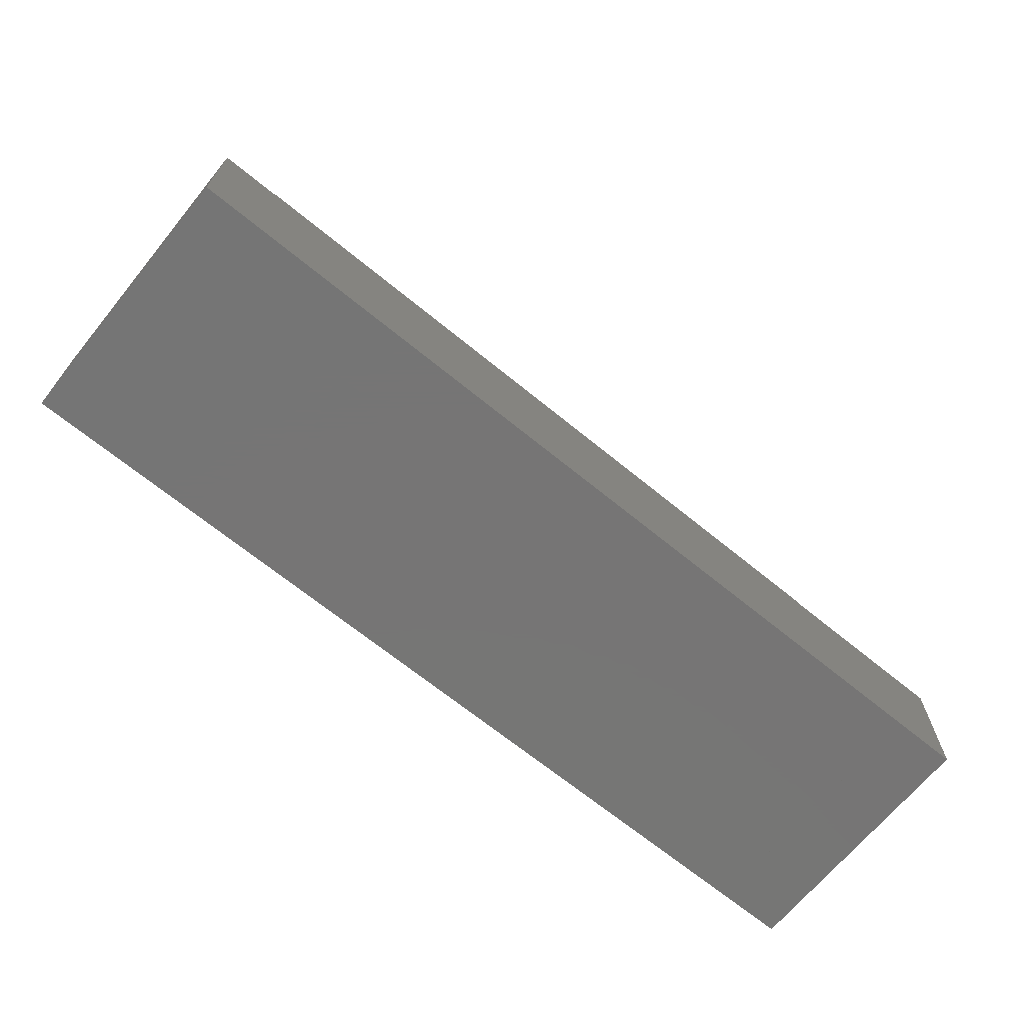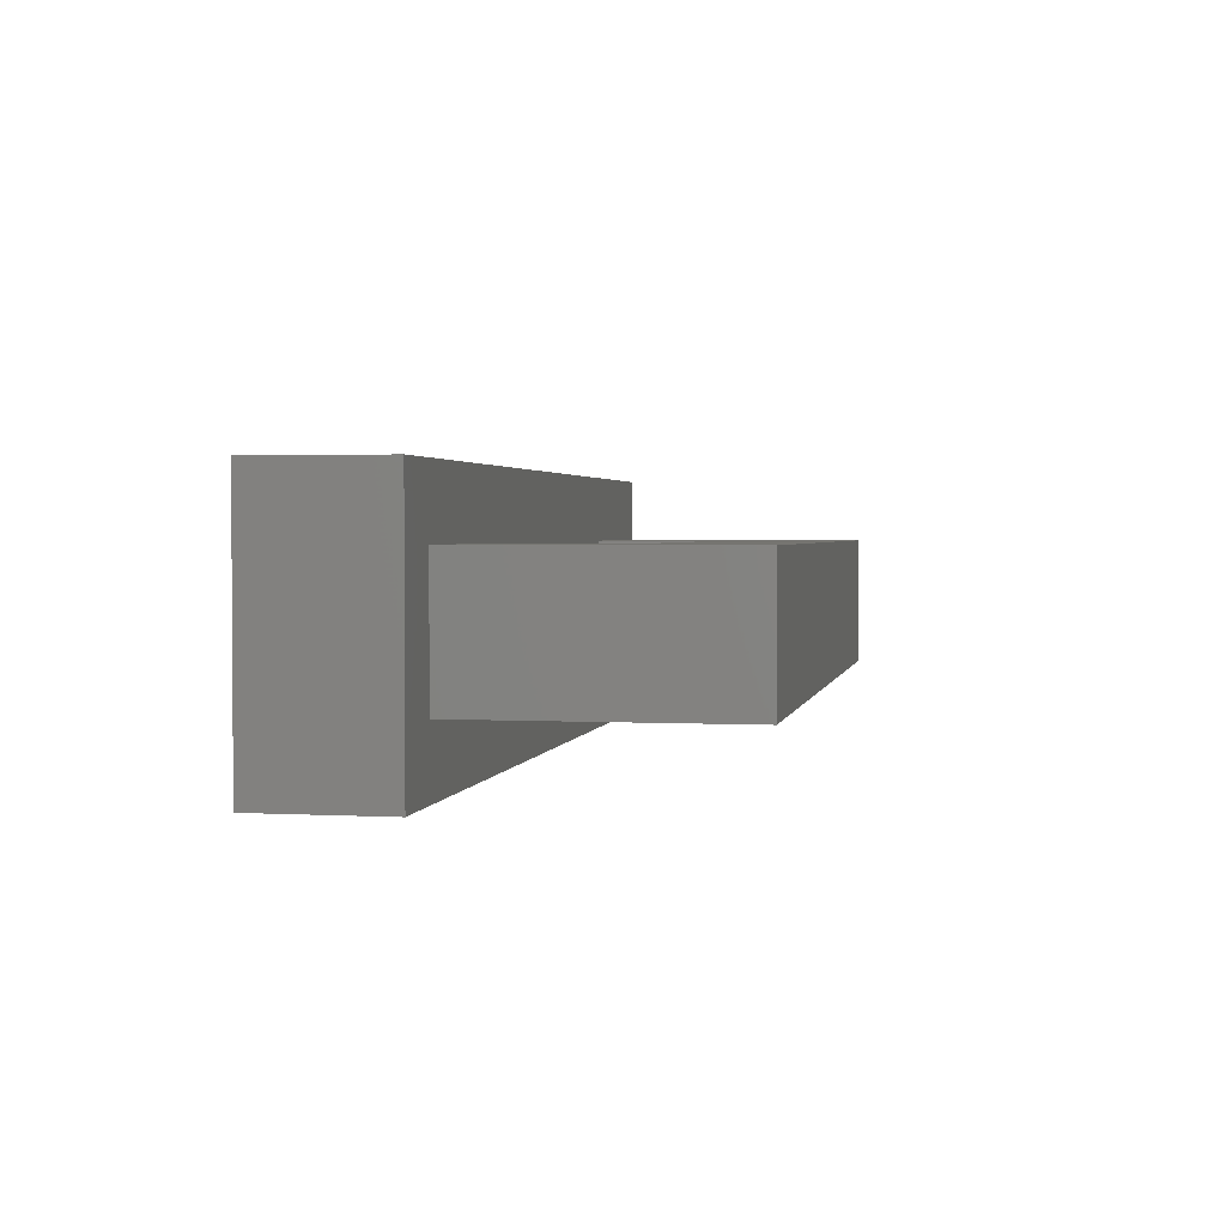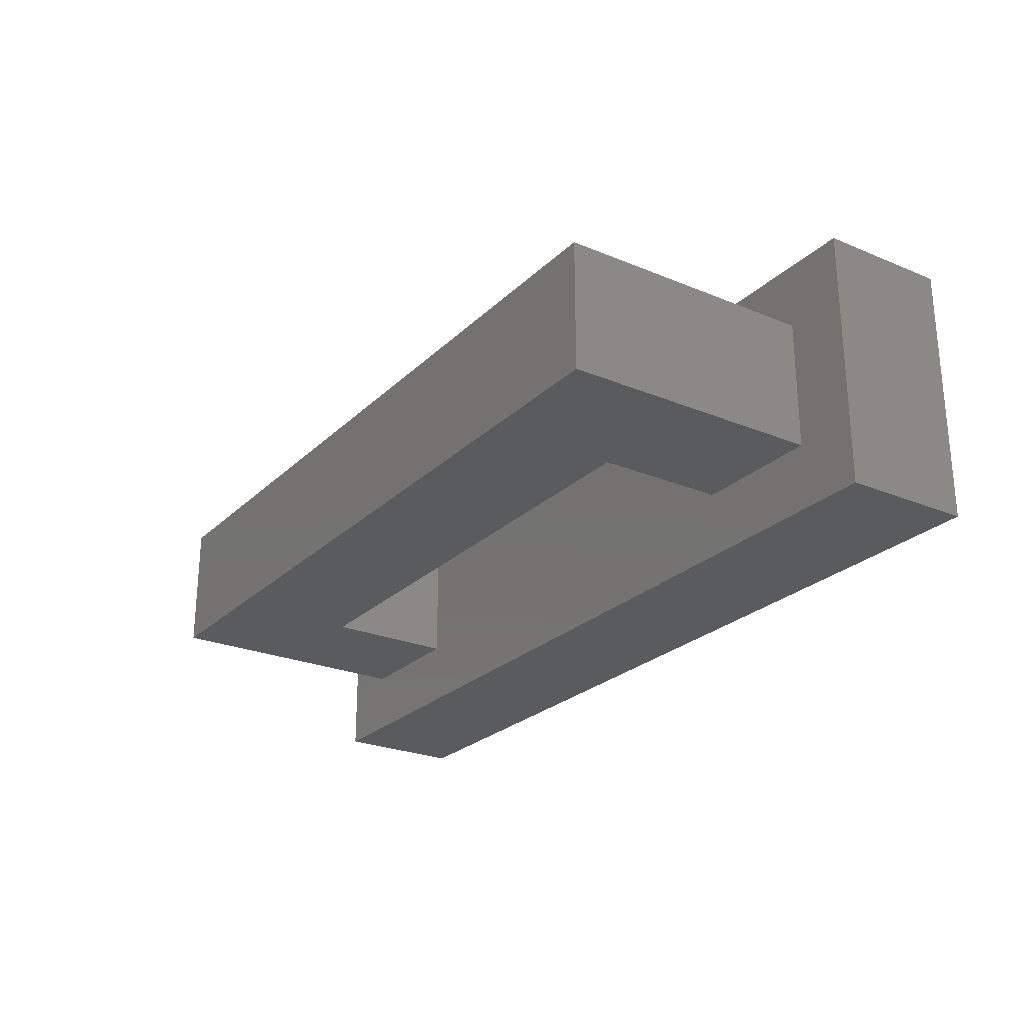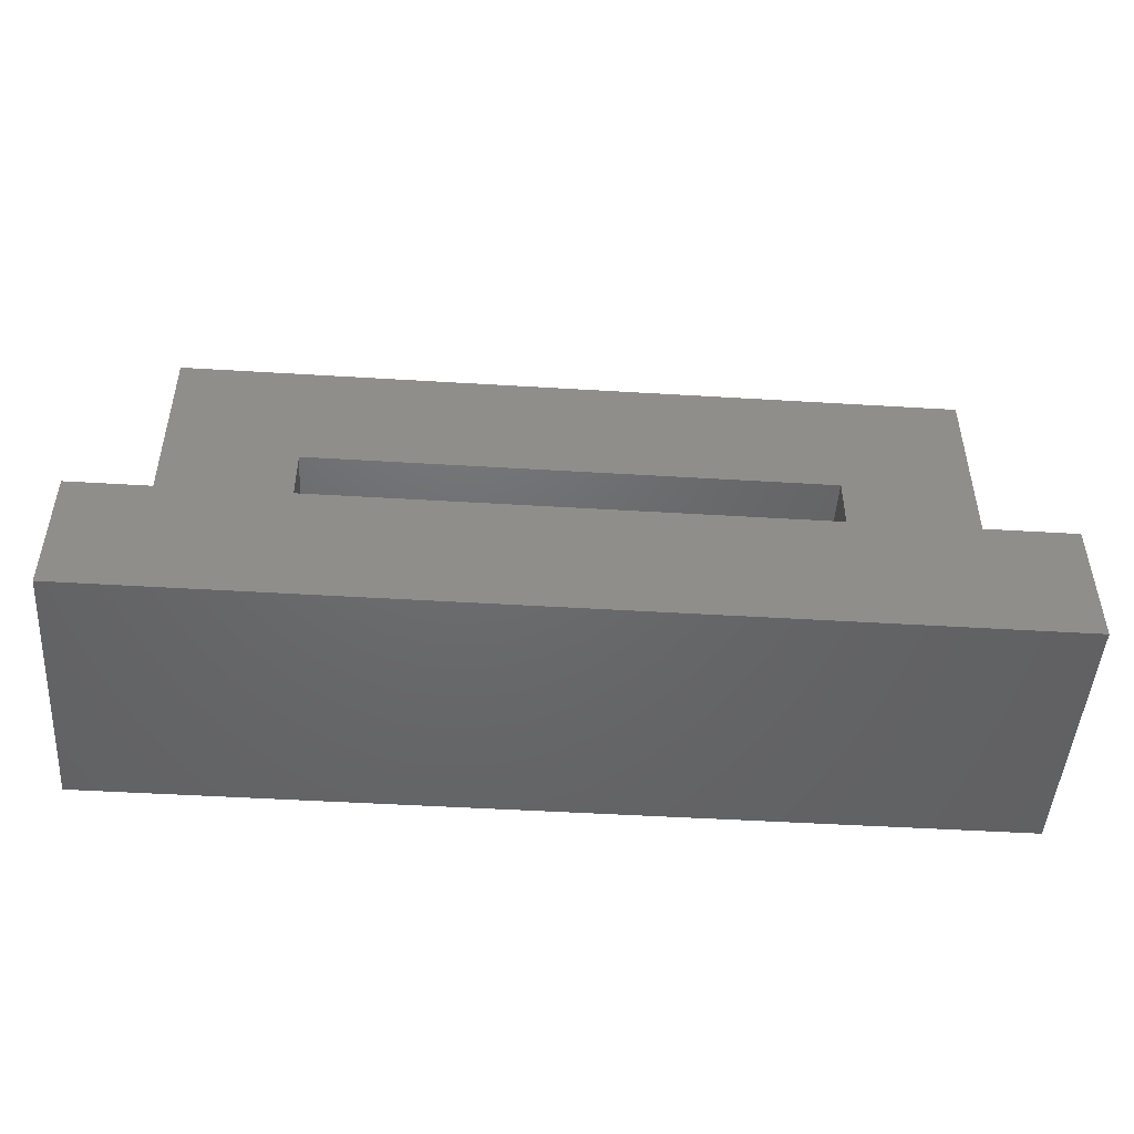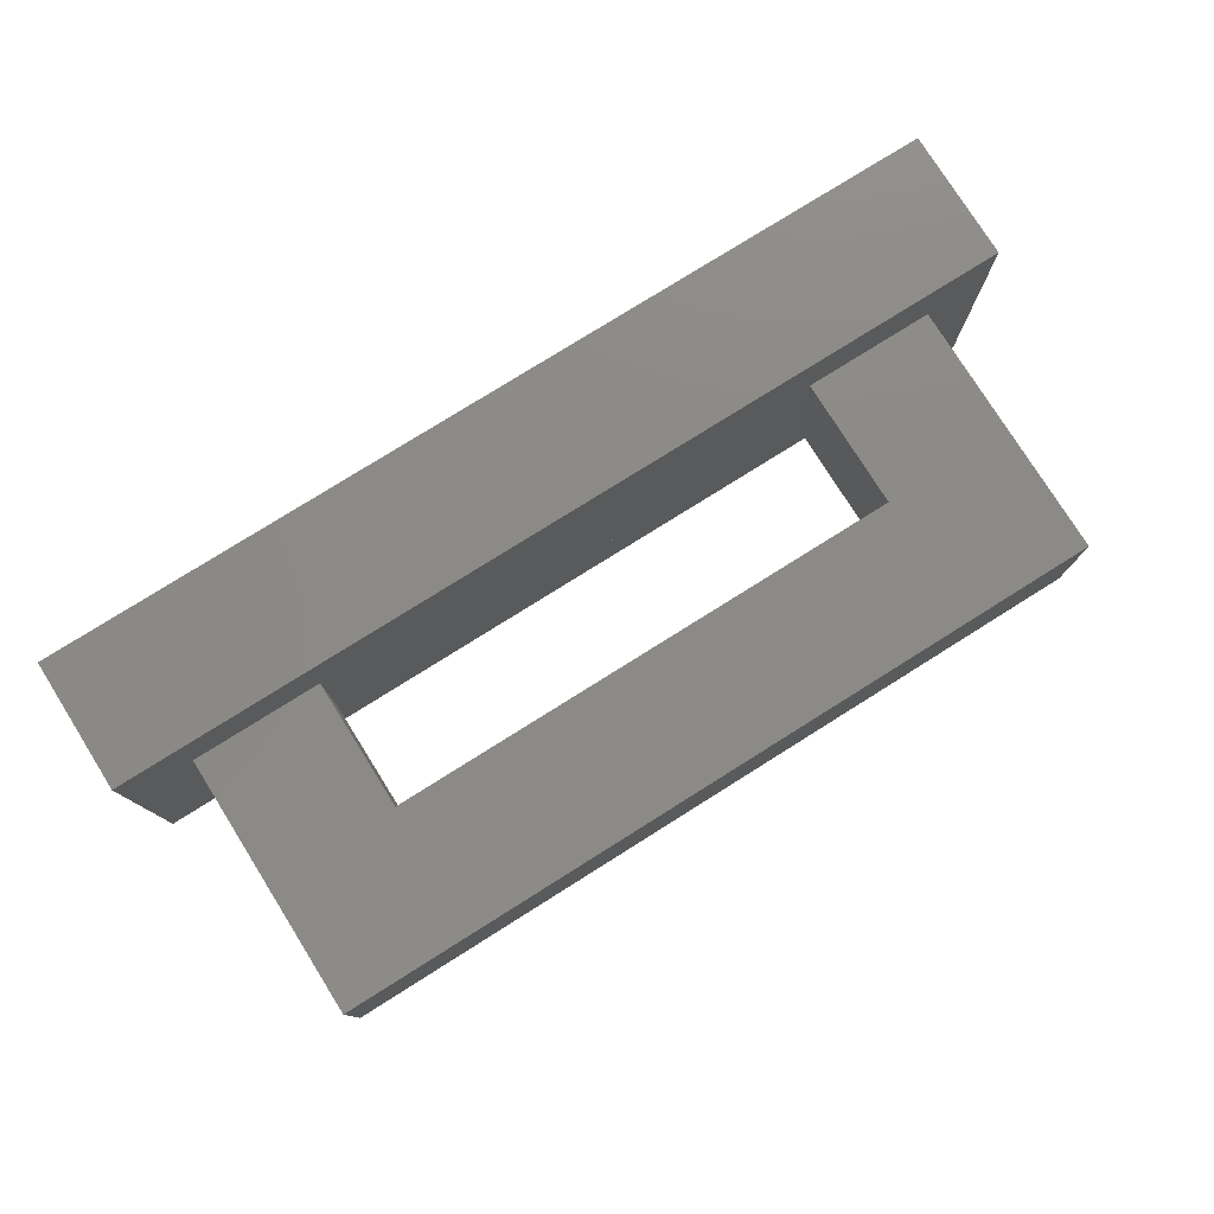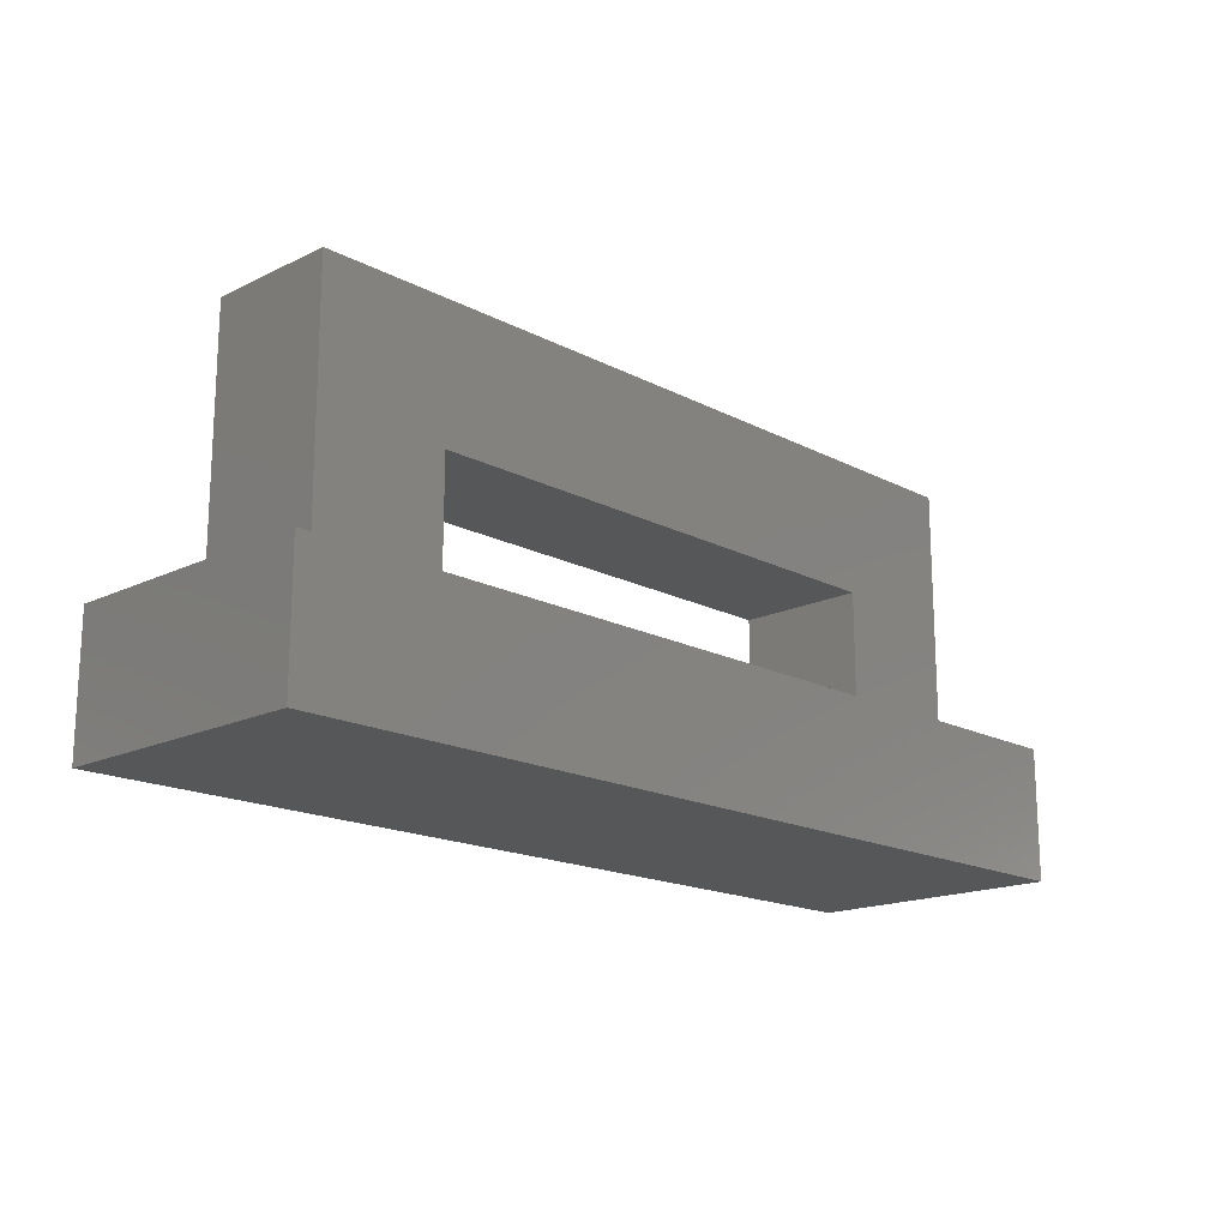
<metadata>
{"format":"stl","ext":"stl","renderer":"f3d","projection":"perspective","resolution":1024,"background":"white","views":[{"elev":-67.9,"azim":140.7,"up":"+Z"},{"elev":2.2,"azim":-79.2,"up":"+Y"},{"elev":-25.0,"azim":56.1,"up":"+Y"},{"elev":-47.9,"azim":-3.9,"up":"+Z"},{"elev":77.9,"azim":-32.1,"up":"+Y"},{"elev":-17.1,"azim":-46.1,"up":"+Z"}]}
</metadata>
<code>
# stl→obj: 96 verts, 149 faces
v 15 2.5 7.5
v 15 -2.5 7.5
v 15 2.5 2.5
v 15 -2.5 2.5
v 15 -0.8333 2.5
v 15 0.8333 -2.5
v 15 2.5 -2.5
v 15 -2.5 -2.5
v 15 -1.667 -2.5
v 17.5 5 -2.5
v 17.5 -5 -2.5
v 17.5 5 -7.5
v 17.5 -5 -7.5
v 15 5 -7.143
v 15 5 -7.5
v 15 5 -2.5
v 15 -5 -2.857
v 15 -5 -2.5
v 15 -5 -7.5
v 15 4.286 -2.5
v 15 -4.286 -7.5
v -15 2.5 2.5
v -15 -2.5 2.5
v -15 2.5 7.5
v -15 -2.5 7.5
v -15 2.5 -2.5
v -15 0 -2.5
v -15 -0.8333 -2.5
v -15 0.8333 2.5
v -15 -2.5 -2.5
v -17.5 5 -7.5
v -17.5 -5 -7.5
v -17.5 5 -2.5
v -17.5 -5 -2.5
v -15 5 -2.857
v -15 5 -7.5
v -15 5 -2.5
v -15 -5 -7.143
v -15 -5 -2.5
v -15 -5 -7.5
v -15 -4.286 -2.5
v -15 4.286 -7.5
v -10 2.5 6.667
v 10 2.5 3.333
v -10 2.5 2.667
v 10 2.5 2.5
v -10 2.5 2.5
v -10 2.5 7.5
v 10 2.5 7.5
v 10 2.5 -2.5
v 11.67 2.5 2.5
v 10.83 2.5 -2.5
v 13.33 2.5 -2.5
v -13.33 2.5 2.5
v -14.17 2.5 -2.5
v -11.67 2.5 -2.5
v -10 2.5 -2.5
v 8.75 2.5 -2.5
v -8.75 2.5 -7.5
v 15 2.5 -7.5
v -15 2.5 -7.5
v -10 -2.5 3.333
v 10 -2.5 6.667
v -10 -2.5 7.333
v 10 -2.5 7.5
v -10 -2.5 7.5
v -10 -2.5 2.5
v 10 -2.5 2.5
v 10 -2.5 -2.5
v 11.67 -2.5 -2.5
v 13.33 -2.5 2.5
v 14.17 -2.5 -2.5
v -13.33 -2.5 -2.5
v -11.67 -2.5 2.5
v -10.83 -2.5 -2.5
v -10 -2.5 -2.5
v -8.75 -2.5 -2.5
v 8.75 -2.5 -7.5
v 15 -2.5 -7.5
v -15 -2.5 -7.5
v -10 -1.667 7.5
v 10 1.667 7.5
v -10 2.333 7.5
v 10 -1.667 2.5
v -10 1.667 2.5
v -10 1.5 2.5
v 10 -0.8333 -2.5
v 10 0.8333 2.5
v 10 1.667 -2.5
v -10 -0.8333 2.5
v -10 0.8333 -2.5
v -10 0 -2.5
v 10 2.5 -7.5
v 10 -2.5 -7.5
v -10 2.5 -7.5
v -10 -2.5 -7.5
f 1 2 3
f 2 4 3
f 3 5 6
f 3 6 7
f 5 4 8
f 5 8 9
f 5 9 6
f 10 11 12
f 11 13 12
f 14 12 15
f 16 10 12
f 16 12 14
f 17 11 18
f 19 13 11
f 19 11 17
f 20 10 16
f 18 11 10
f 18 10 20
f 12 13 21
f 12 21 15
f 13 19 21
f 22 23 24
f 23 25 24
f 22 26 27
f 22 27 28
f 22 28 29
f 29 28 30
f 29 30 23
f 31 32 33
f 32 34 33
f 31 33 35
f 31 35 36
f 33 37 35
f 34 32 38
f 34 38 39
f 32 40 38
f 33 34 41
f 33 41 37
f 34 39 41
f 42 31 36
f 40 32 31
f 40 31 42
f 43 44 45
f 45 44 46
f 45 46 47
f 48 49 44
f 48 44 43
f 44 3 46
f 49 1 3
f 49 3 44
f 50 46 51
f 50 51 52
f 52 51 53
f 51 3 7
f 51 7 53
f 22 24 43
f 22 43 45
f 22 45 47
f 24 48 43
f 26 22 54
f 26 54 55
f 55 54 56
f 54 47 57
f 54 57 56
f 35 14 15
f 35 15 36
f 37 16 14
f 37 14 35
f 58 20 16
f 58 16 37
f 58 37 26
f 7 20 58
f 59 42 36
f 59 36 15
f 59 15 60
f 61 42 59
f 62 63 64
f 64 63 65
f 64 65 66
f 67 68 63
f 67 63 62
f 63 2 65
f 68 4 2
f 68 2 63
f 68 69 70
f 68 70 71
f 71 70 72
f 71 72 8
f 71 8 4
f 25 23 62
f 25 62 64
f 25 64 66
f 23 67 62
f 23 30 73
f 23 73 74
f 74 73 75
f 74 75 76
f 74 76 67
f 38 17 18
f 38 18 39
f 40 19 17
f 40 17 38
f 41 77 30
f 39 18 8
f 39 8 77
f 39 77 41
f 21 78 79
f 19 40 80
f 19 80 78
f 19 78 21
f 81 82 83
f 83 82 49
f 83 49 48
f 66 65 82
f 66 82 81
f 82 1 49
f 65 2 1
f 65 1 82
f 24 25 81
f 24 81 83
f 24 83 48
f 25 66 81
f 84 85 47
f 84 47 46
f 68 67 86
f 68 86 85
f 68 85 84
f 87 88 89
f 89 88 46
f 89 46 50
f 69 68 88
f 69 88 87
f 90 91 57
f 90 57 47
f 67 76 92
f 67 92 91
f 67 91 90
f 77 58 57
f 77 57 76
f 50 58 77
f 50 77 69
f 78 59 93
f 78 93 94
f 95 59 78
f 95 78 96
f 95 96 61
f 96 80 61
f 60 79 93
f 79 94 93

</code>
